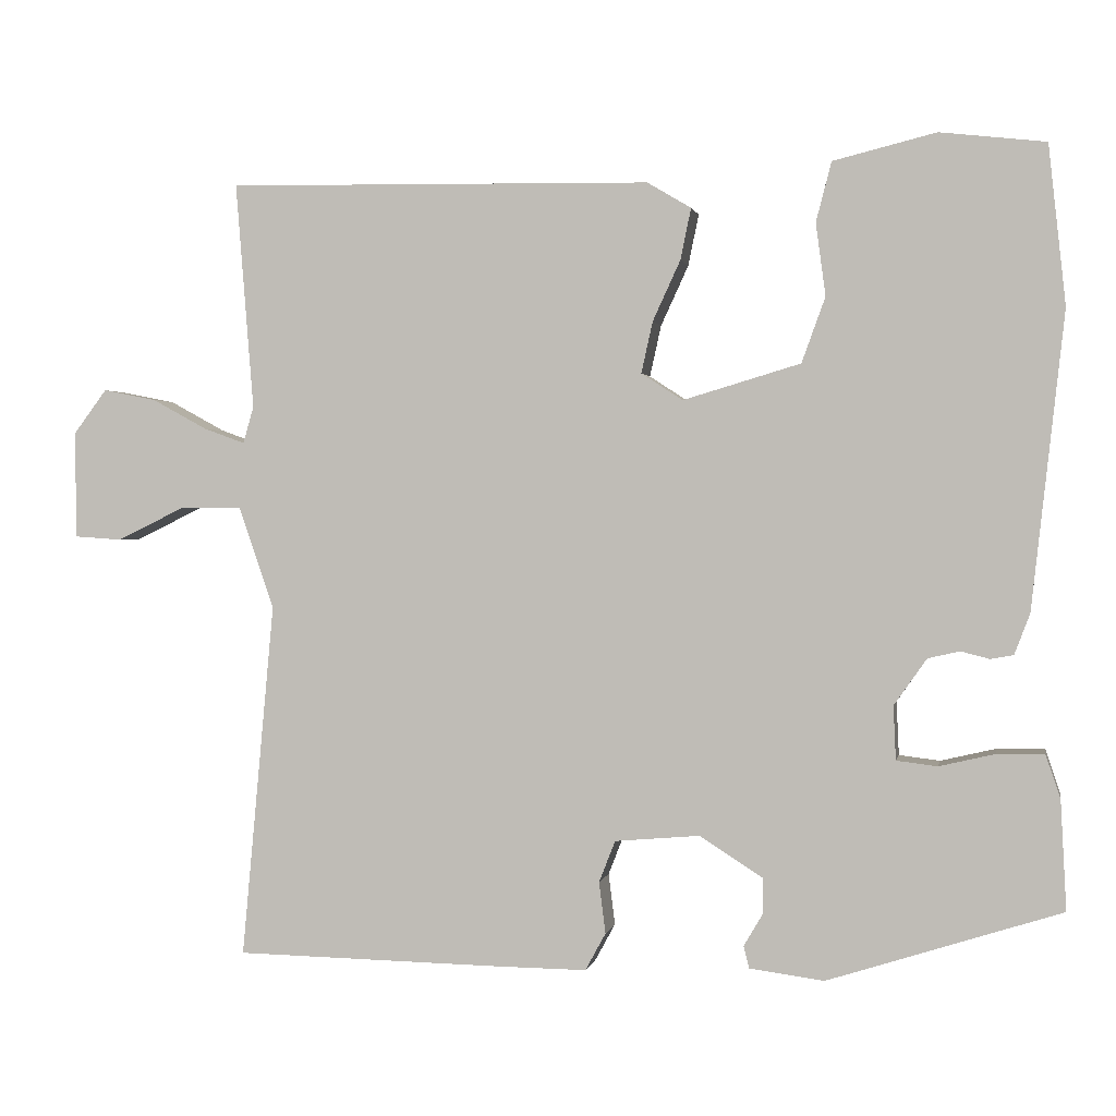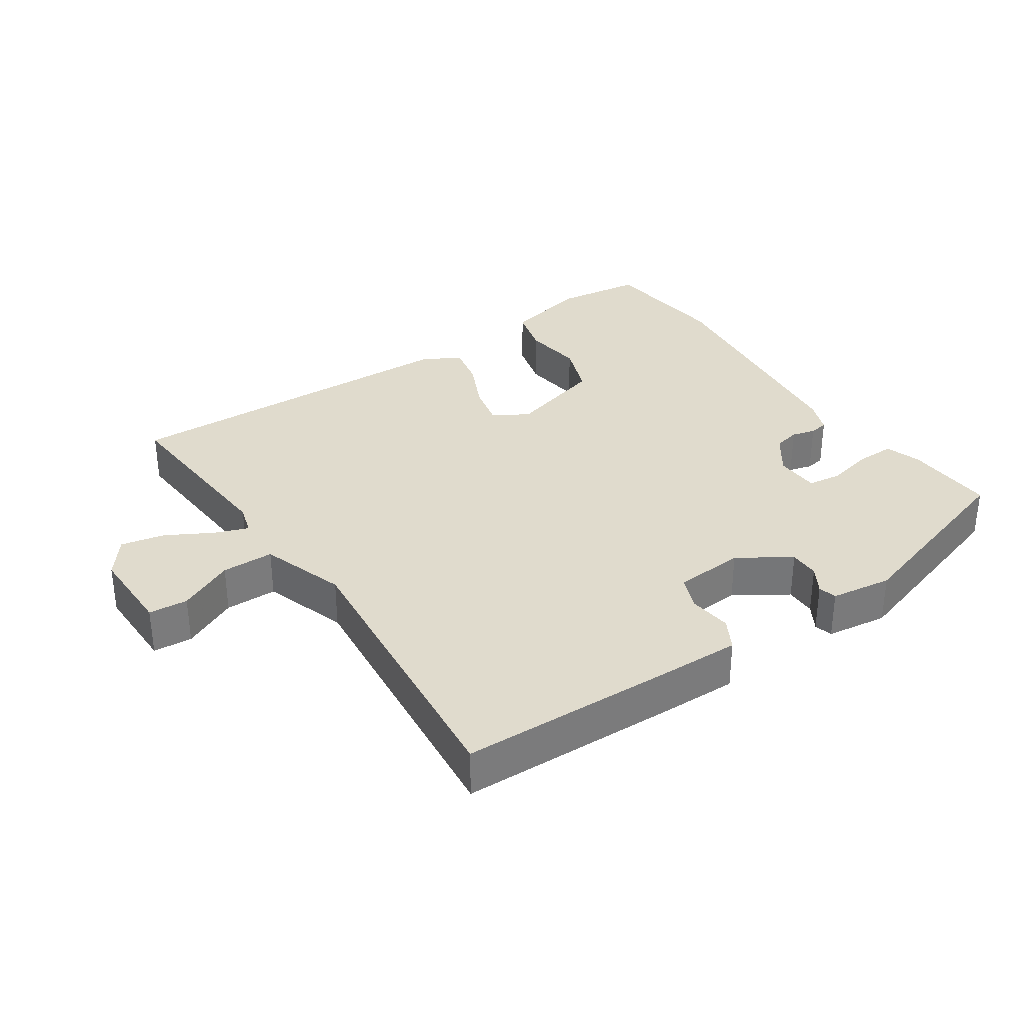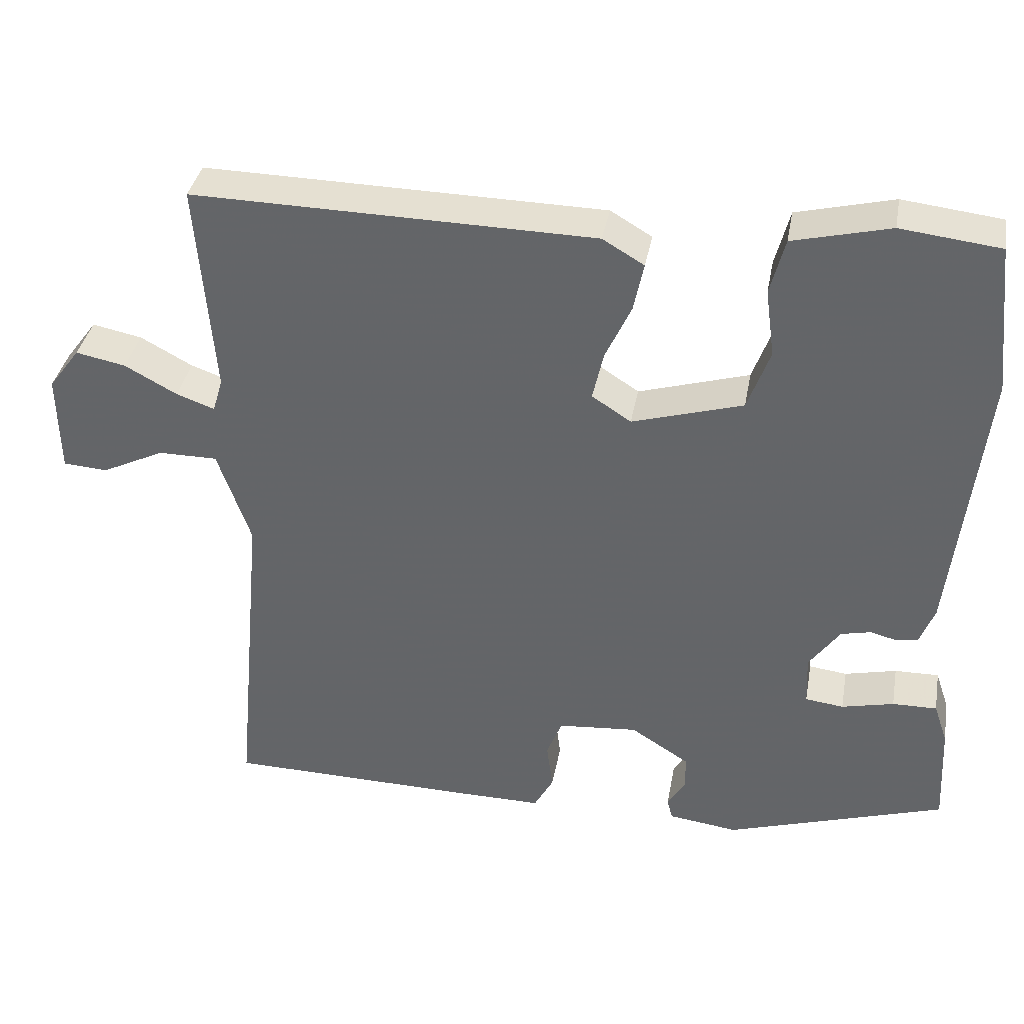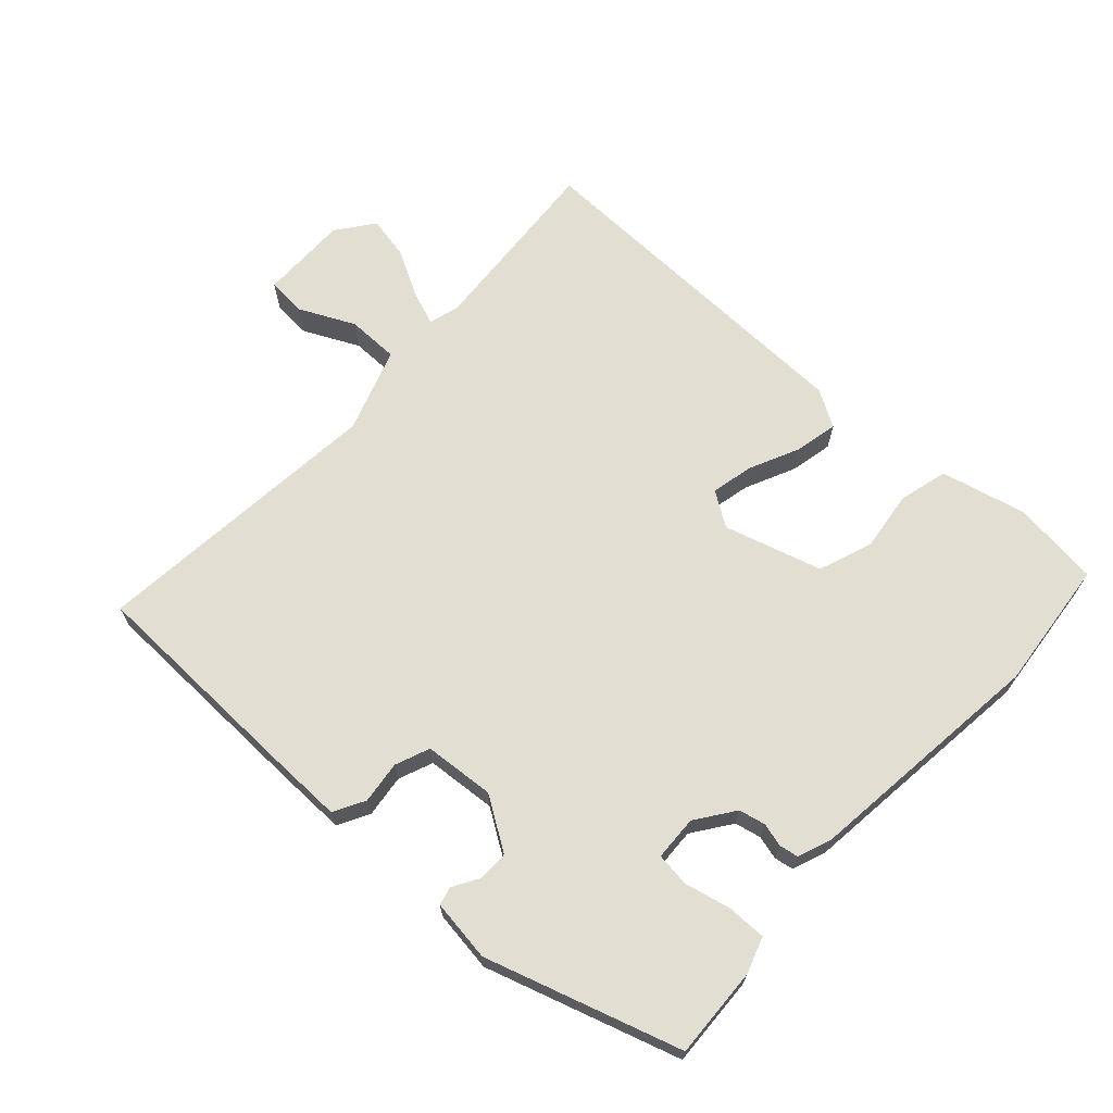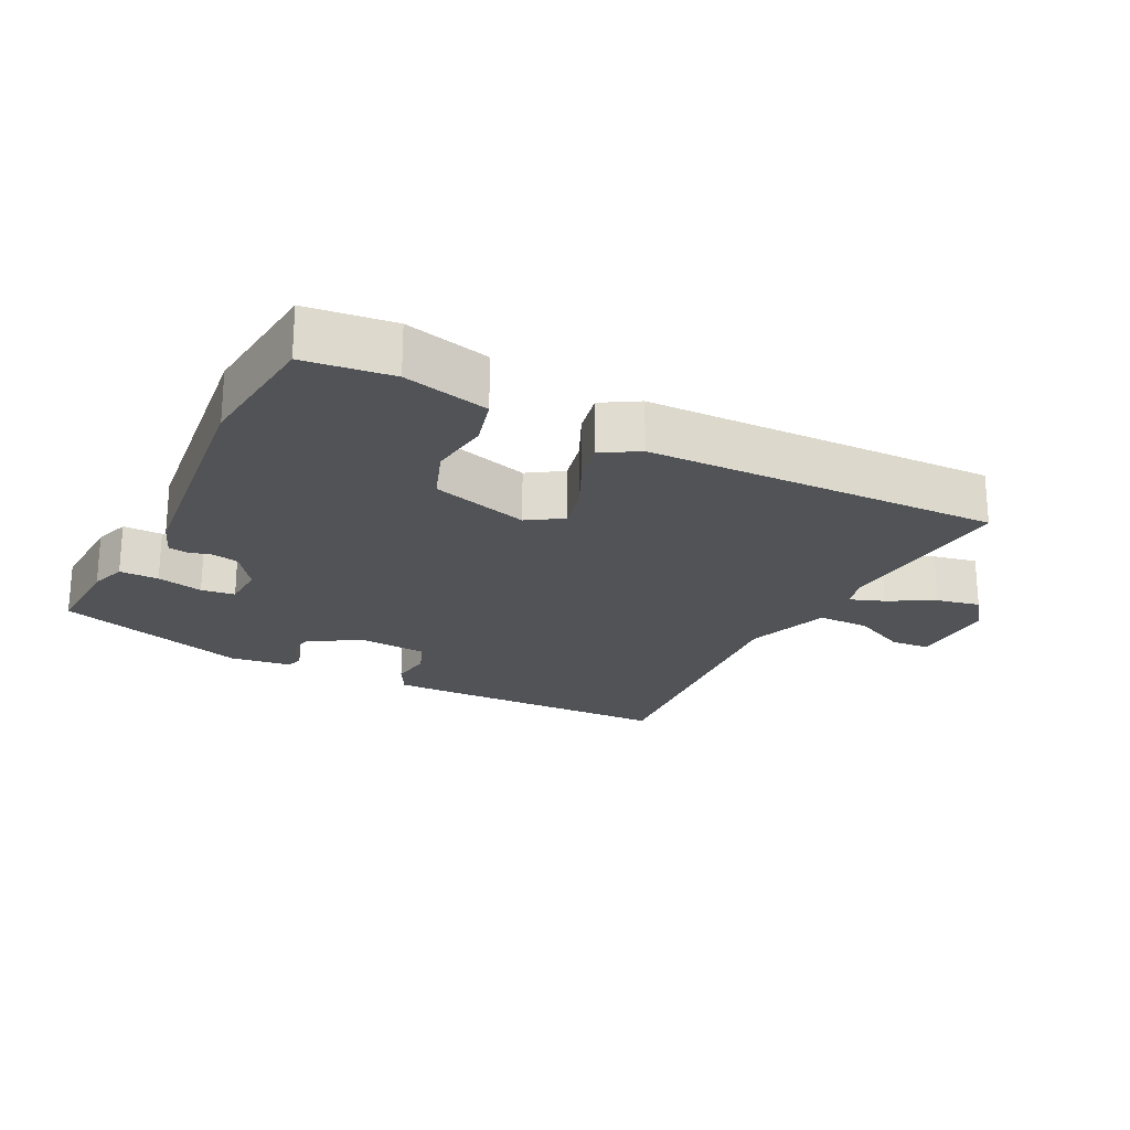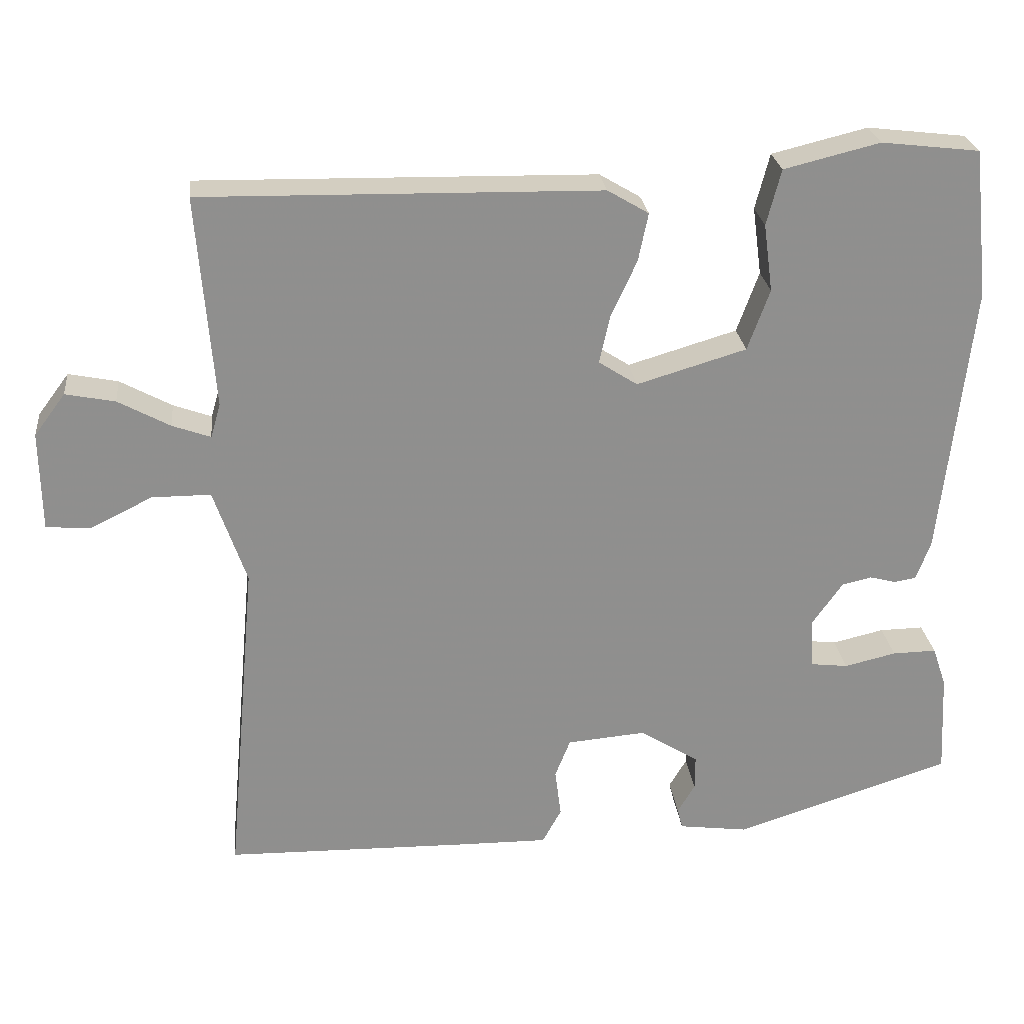
<metadata>
{"format":"obj","ext":"obj","renderer":"f3d","projection":"perspective","resolution":1024,"background":"white","views":[{"elev":1.0,"azim":-169.2,"up":"+Z"},{"elev":33.3,"azim":146.4,"up":"+Y"},{"elev":37.1,"azim":-169.7,"up":"+Z"},{"elev":67.6,"azim":-137.2,"up":"+Y"},{"elev":-22.2,"azim":-26.6,"up":"+Y"},{"elev":25.1,"azim":173.7,"up":"+Z"}]}
</metadata>
<code>
v -0.52 0.07 0.313
v -0.499 0.07 0.508
v -0.37 0.07 0.523
v -0.244 0.07 0.492
v -0.225 0.07 0.419
v -0.237 0.07 0.33
v -0.208 0.07 0.25
v -0.064 0.07 0.207
v -0.013 0.07 0.24
v -0.027 0.07 0.303
v -0.061 0.07 0.377
v -0.074 0.07 0.44
v -0.02 0.07 0.472
v 0.502 0.07 0.481
v 0.48 0.07 0.203
v 0.493 0.07 0.158
v 0.543 0.07 0.176
v 0.611 0.07 0.213
v 0.676 0.07 0.226
v 0.717 0.07 0.171
v 0.715 0.07 0.04
v 0.657 0.07 0.036
v 0.575 0.07 0.076
v 0.498 0.07 0.076
v 0.455 0.07 -0.049
v 0.495 0.07 -0.485
v 0.17 0.07 -0.491
v 0.056 0.07 -0.492
v 0.031 0.07 -0.446
v 0.039 0.07 -0.383
v 0.019 0.07 -0.332
v -0.085 0.07 -0.323
v -0.162 0.07 -0.372
v -0.162 0.07 -0.417
v -0.139 0.07 -0.456
v -0.146 0.07 -0.483
v -0.237 0.07 -0.495
v -0.523 0.07 -0.403
v -0.516 0.07 -0.269
v -0.498 0.07 -0.216
v -0.44 0.07 -0.217
v -0.372 0.07 -0.233
v -0.322 0.07 -0.227
v -0.319 0.07 -0.161
v -0.359 0.07 -0.104
v -0.398 0.07 -0.095
v -0.433 0.07 -0.104
v -0.461 0.07 -0.099
v -0.48 0.07 -0.049
v -0.52 0 0.313
v -0.499 0 0.508
v -0.37 0 0.523
v -0.244 0 0.492
v -0.225 0 0.419
v -0.237 0 0.33
v -0.208 0 0.25
v -0.064 0 0.207
v -0.013 0 0.24
v -0.027 0 0.303
v -0.061 0 0.377
v -0.074 0 0.44
v -0.02 0 0.472
v 0.502 0 0.481
v 0.48 0 0.203
v 0.493 0 0.158
v 0.543 0 0.176
v 0.611 0 0.213
v 0.676 0 0.226
v 0.717 0 0.171
v 0.715 0 0.04
v 0.657 0 0.036
v 0.575 0 0.076
v 0.498 0 0.076
v 0.455 0 -0.049
v 0.495 0 -0.485
v 0.17 0 -0.491
v 0.056 0 -0.492
v 0.031 0 -0.446
v 0.039 0 -0.383
v 0.019 0 -0.332
v -0.085 0 -0.323
v -0.162 0 -0.372
v -0.162 0 -0.417
v -0.139 0 -0.456
v -0.146 0 -0.483
v -0.237 0 -0.495
v -0.523 0 -0.403
v -0.516 0 -0.269
v -0.498 0 -0.216
v -0.44 0 -0.217
v -0.372 0 -0.233
v -0.322 0 -0.227
v -0.319 0 -0.161
v -0.359 0 -0.104
v -0.398 0 -0.095
v -0.433 0 -0.104
v -0.461 0 -0.099
v -0.48 0 -0.049
f 46 47 48 49
f 45 46 49 1
f 44 45 1 2
f 39 40 41 42
f 39 42 43
f 38 39 43
f 37 38 43
f 34 35 36 37
f 33 34 37 43
f 32 33 43 44
f 27 28 29 30
f 25 26 27 30
f 24 25 30 31
f 20 21 22 23
f 20 23 24
f 17 18 19 20
f 16 17 20 24
f 15 16 24 31
f 10 11 12 13
f 9 10 13 14
f 8 9 14 15
f 3 4 5 6
f 3 6 7
f 2 3 7
f 44 2 7
f 32 44 7 8
f 8 15 31 32
f 98 97 96 95
f 50 98 95 94
f 51 50 94 93
f 91 90 89 88
f 92 91 88
f 92 88 87
f 92 87 86
f 86 85 84 83
f 92 86 83 82
f 93 92 82 81
f 79 78 77 76
f 79 76 75 74
f 80 79 74 73
f 72 71 70 69
f 73 72 69
f 69 68 67 66
f 73 69 66 65
f 80 73 65 64
f 62 61 60 59
f 63 62 59 58
f 64 63 58 57
f 55 54 53 52
f 56 55 52
f 56 52 51
f 56 51 93
f 57 56 93 81
f 81 80 64 57
f 1 50 51 2
f 2 51 52 3
f 3 52 53 4
f 4 53 54 5
f 5 54 55 6
f 6 55 56 7
f 7 56 57 8
f 8 57 58 9
f 9 58 59 10
f 10 59 60 11
f 11 60 61 12
f 12 61 62 13
f 13 62 63 14
f 14 63 64 15
f 15 64 65 16
f 16 65 66 17
f 17 66 67 18
f 18 67 68 19
f 19 68 69 20
f 20 69 70 21
f 21 70 71 22
f 22 71 72 23
f 23 72 73 24
f 24 73 74 25
f 25 74 75 26
f 26 75 76 27
f 27 76 77 28
f 28 77 78 29
f 29 78 79 30
f 30 79 80 31
f 31 80 81 32
f 32 81 82 33
f 33 82 83 34
f 34 83 84 35
f 35 84 85 36
f 36 85 86 37
f 37 86 87 38
f 38 87 88 39
f 39 88 89 40
f 40 89 90 41
f 41 90 91 42
f 42 91 92 43
f 43 92 93 44
f 44 93 94 45
f 45 94 95 46
f 46 95 96 47
f 47 96 97 48
f 48 97 98 49
f 49 98 50 1

</code>
